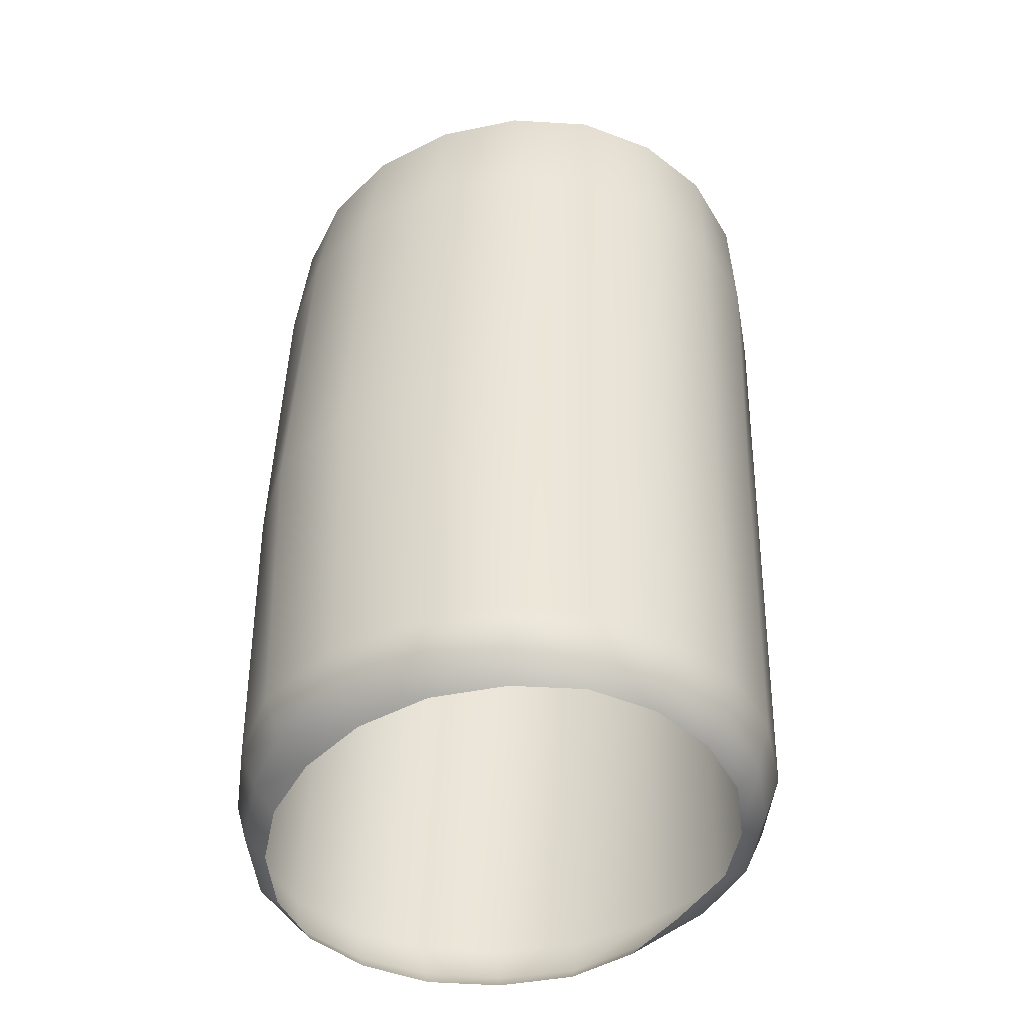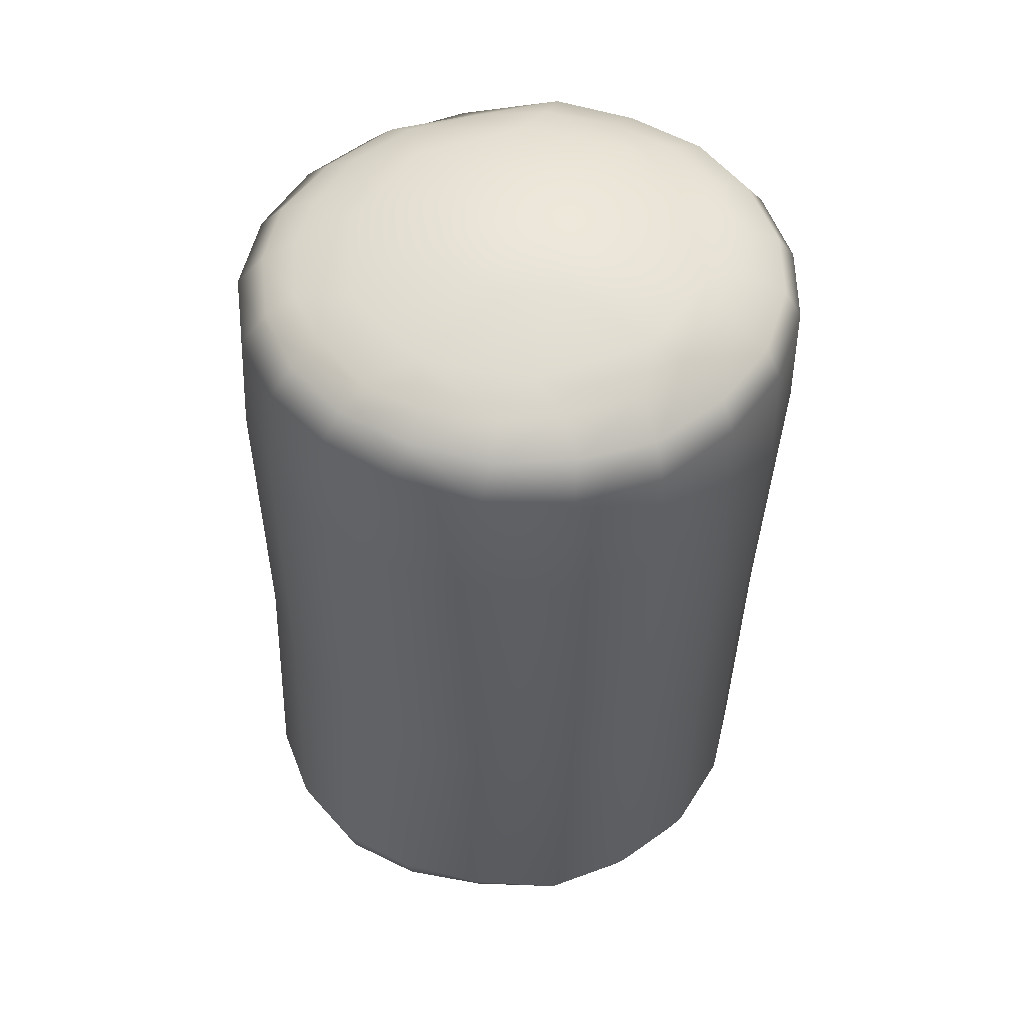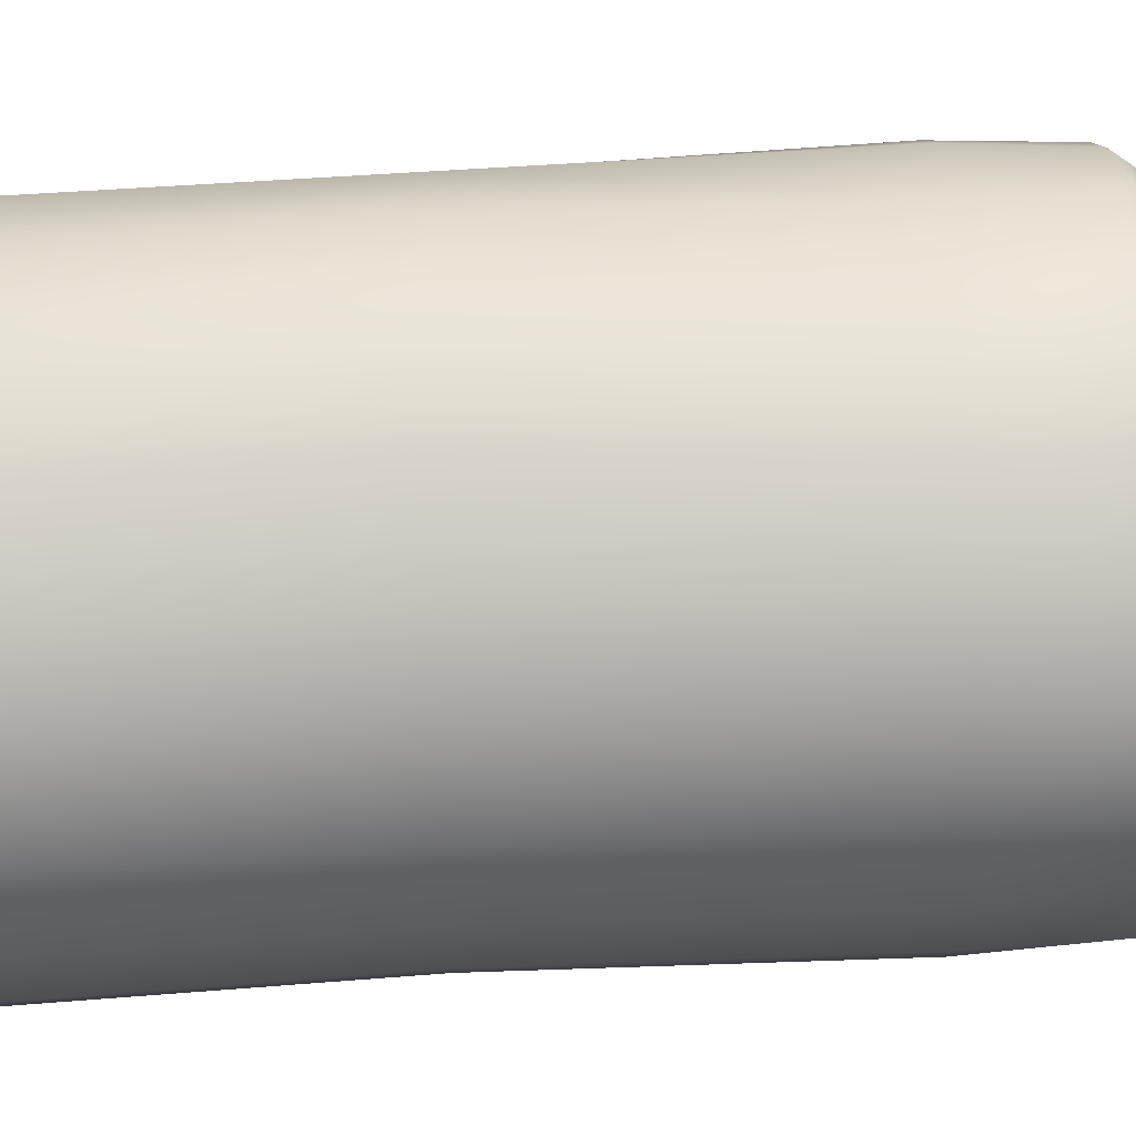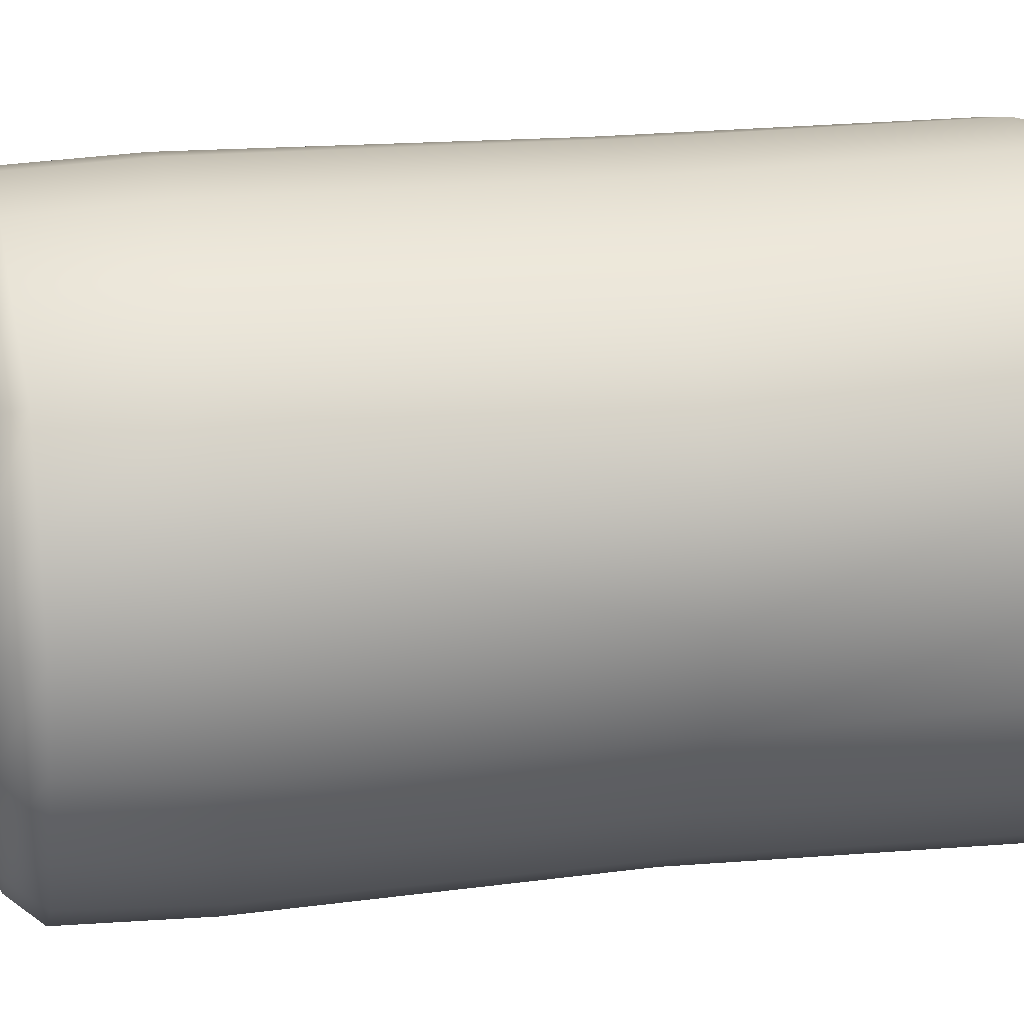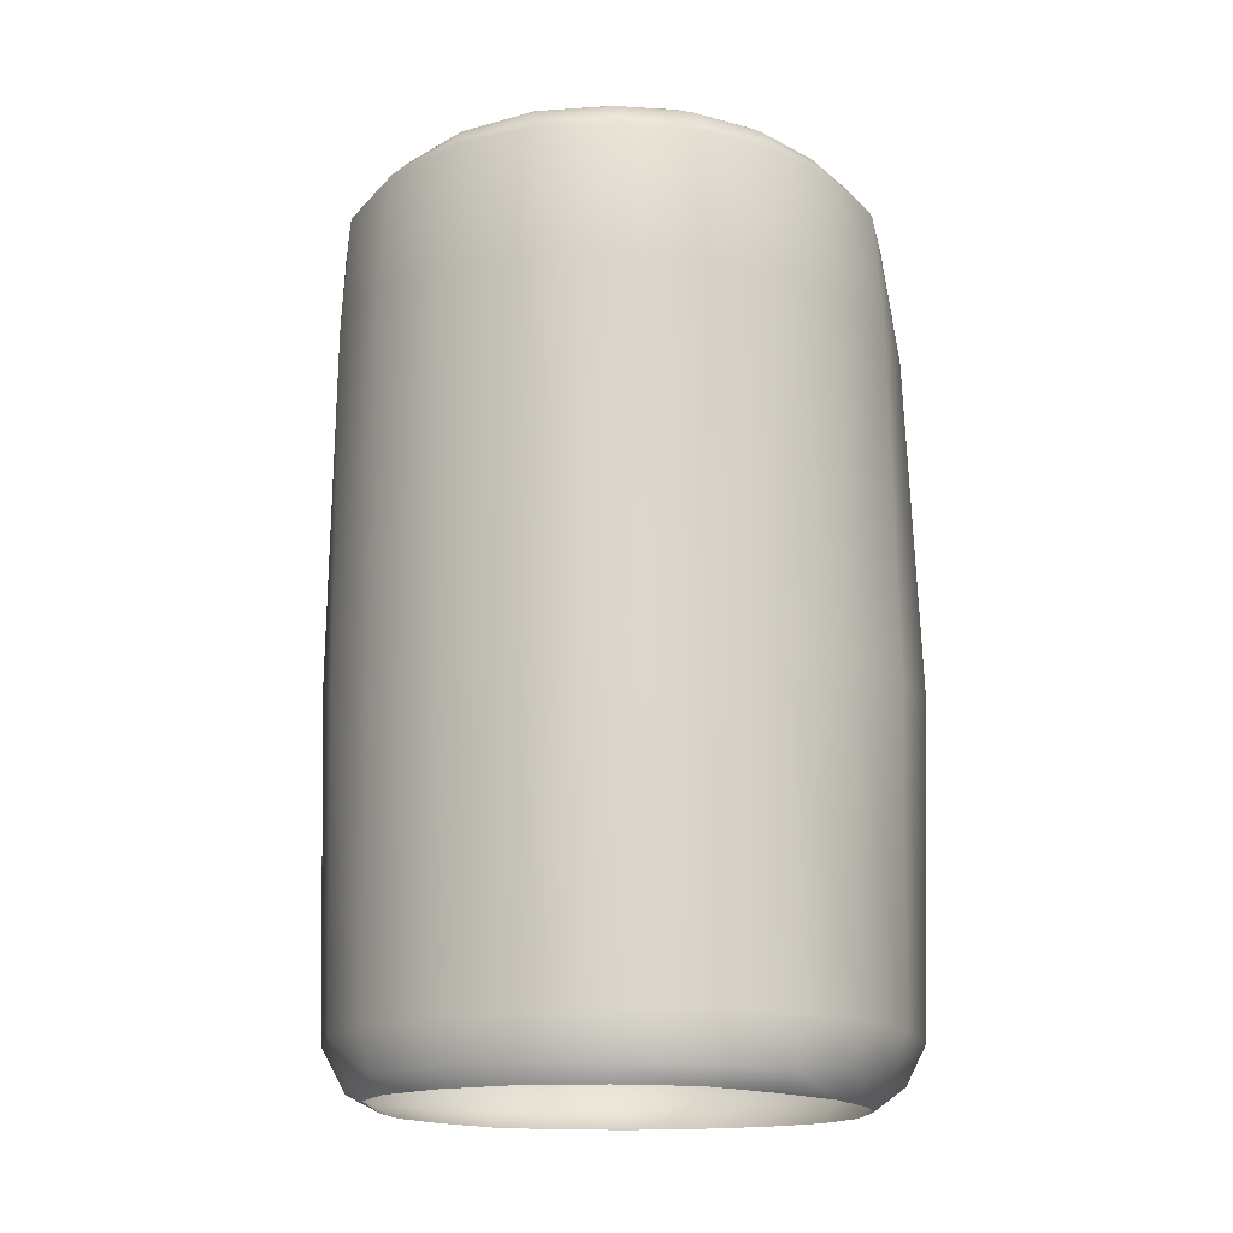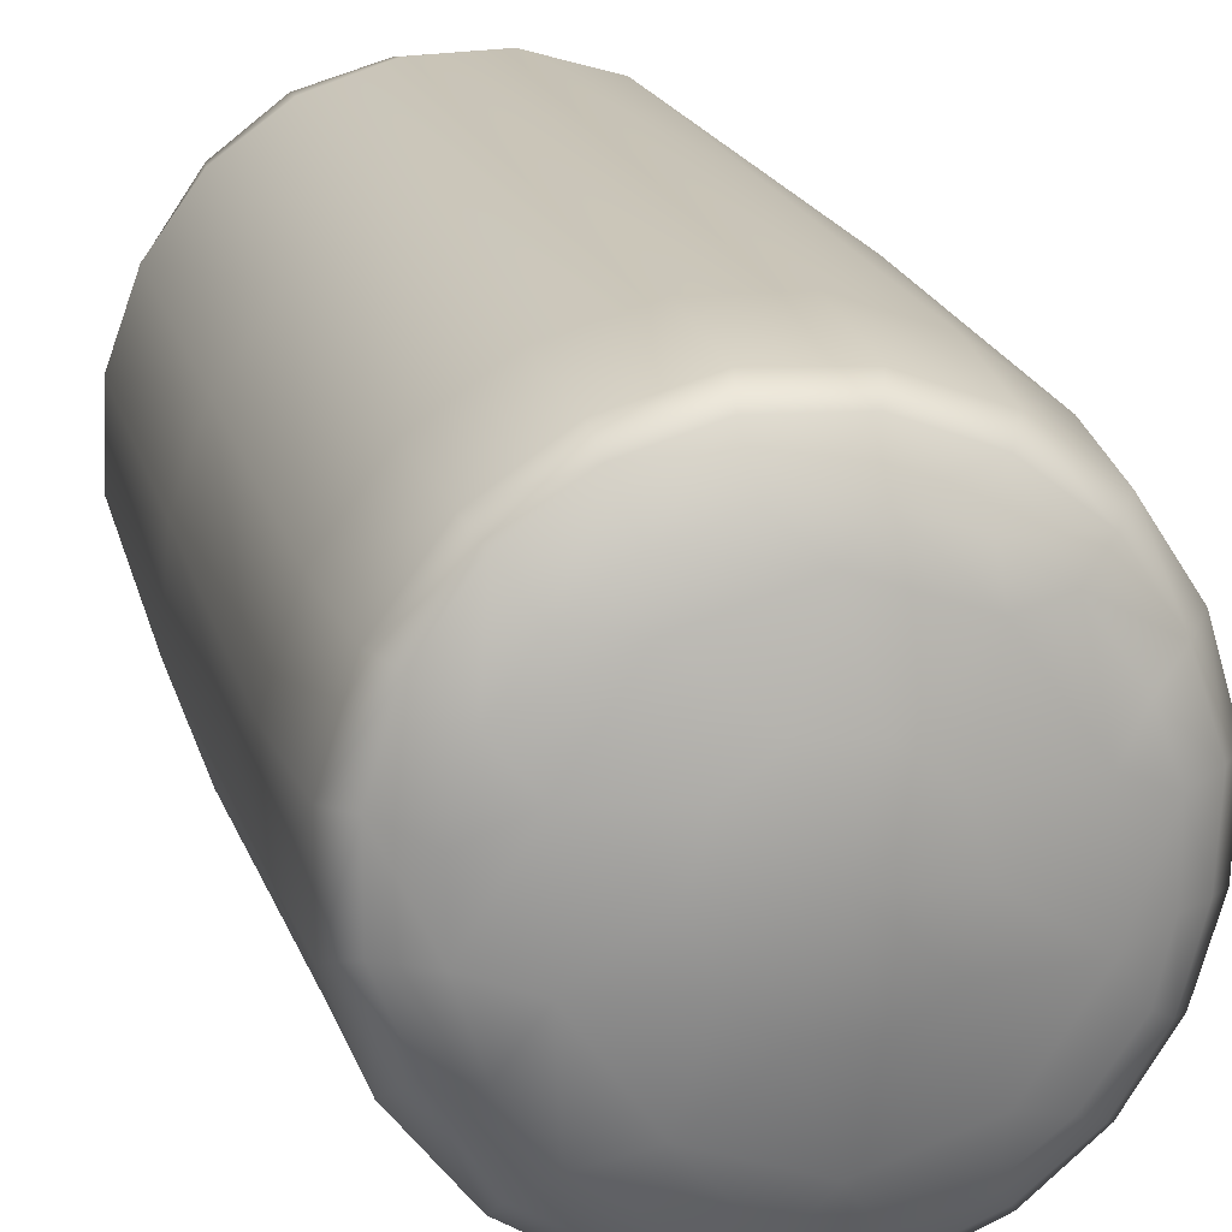
<metadata>
{"format":"obj","ext":"obj","renderer":"f3d","projection":"perspective","resolution":1024,"background":"white","views":[{"elev":-45.1,"azim":-8.4,"up":"+Y"},{"elev":54.4,"azim":-75.8,"up":"+Y"},{"elev":-63.2,"azim":91.7,"up":"+Z"},{"elev":24.2,"azim":-102.6,"up":"+Z"},{"elev":-15.1,"azim":-152.0,"up":"+Y"},{"elev":21.5,"azim":163.8,"up":"+Z"}]}
</metadata>
<code>
g FG_vic_scene:ENV_InflatablePost01_MO__5_
v 1.565 2.09 -0.1737
v 1.395 2.076 -0.6655
v 1.385 1.421 -0.7064
v 1.574 1.428 -0.1897
v 1.559 2.081 0.3466
v 1.592 -0.4923 -0.188
v 1.418 -0.4913 -0.7288
v 1.373 -2.289 -0.6984
v 1.596 1.425 0.349
v 1.406 2.089 0.8315
v 1.544 -0.4926 0.3359
v 1.516 -2.28 -0.185
v 1.254 -2.527 -0.6502
v 1.433 1.419 0.8352
v 1.112 2.086 1.219
v 1.373 -0.4926 0.7828
v 1.494 -2.27 0.3244
v 1.401 -2.545 -0.1823
v 1.08 -2.622 -0.5931
v 1.264 -2.616 -0.1398
v 1.405 -2.521 0.2969
v 1.27 -2.617 0.2612
v 1.123 1.417 1.231
v 0.7264 2.091 1.472
v 1.079 -0.4859 1.175
v 1.327 -2.266 0.7769
v 1.262 -2.522 0.7354
v 1.155 -2.623 0.6676
v 0.7305 1.419 1.487
v 0.2792 2.1 1.588
v 0.7017 -0.4859 1.432
v 1.05 -2.264 1.147
v 1.01 -2.507 1.104
v 0.9182 -2.623 1.004
v 0.2687 1.419 1.609
v -0.189 2.102 1.55
v 0.2571 -0.4872 1.557
v 0.6818 -2.261 1.408
v 0.6594 -2.5 1.367
v 0.594 -2.622 1.243
v -0.2185 1.419 1.584
v -0.6344 2.102 1.371
v -0.2159 -0.4881 1.545
v 0.2488 -2.26 1.539
v 0.2382 -2.486 1.486
v 0.2133 -2.62 1.361
v -0.6916 1.419 1.408
v -1.019 2.079 1.075
v -0.6907 -0.4884 1.398
v -0.2178 -2.266 1.543
v -0.2097 -2.488 1.476
v -0.1924 -2.622 1.331
v -1.103 1.419 1.096
v -1.286 2.093 0.6615
v -1.129 -0.4887 1.102
v -0.689 -2.275 1.394
v -0.6578 -2.49 1.33
v -0.5871 -2.624 1.179
v -1.383 1.417 0.6556
v -1.428 2.102 0.1871
v -1.468 -0.4892 0.6624
v -1.099 -2.277 1.073
v -1.037 -2.49 1.012
v -0.9215 -2.625 0.8948
v -1.503 1.416 0.1396
v -1.406 2.126 -0.2966
v -1.549 -0.4889 0.1204
v -1.414 -2.281 0.6403
v -1.317 -2.496 0.5948
v -1.164 -2.624 0.5195
v -1.46 1.415 -0.3676
v -1.28 2.132 -0.7289
v -1.475 -0.488 -0.379
v -1.517 -2.268 0.1225
v -1.43 -2.475 0.1119
v -1.307 -2.627 0.09765
v -1.296 1.414 -0.807
v -1.042 2.138 -1.091
v -1.308 -0.4872 -0.8153
v -1.511 -2.264 -0.3799
v -1.452 -2.483 -0.3687
v -1.328 -2.62 -0.3396
v -1.035 1.415 -1.163
v -0.7082 2.142 -1.366
v -1.048 -0.4869 -1.179
v -1.387 -2.266 -0.8525
v -1.331 -2.514 -0.8226
v -1.229 -2.614 -0.7746
v -0.6921 1.416 -1.425
v -0.2946 2.144 -1.527
v -0.692 -0.4872 -1.431
v -0.2872 -0.4878 -1.565
v -1.114 -2.267 -1.238
v -1.071 -2.509 -1.194
v -1.018 -2.599 -1.136
v -0.275 1.415 -1.575
v 0.1682 2.139 -1.538
v -0.7379 -2.269 -1.506
v -0.7081 -2.503 -1.449
v -0.6763 -2.596 -1.387
v 0.1938 1.415 -1.587
v 0.6183 2.135 -1.396
v -0.2937 -2.271 -1.634
v -0.2823 -2.499 -1.574
v -0.2707 -2.593 -1.514
v 0.1797 -2.274 -1.613
v 0.1721 -2.501 -1.552
v 0.1668 -2.593 -1.486
v 0.6166 -2.505 -1.392
v 0.5852 -2.594 -1.327
v 0.6461 1.419 -1.452
v 1.053 2.086 -1.123
v 0.1838 -0.4882 -1.573
v 0.6334 -0.4886 -1.43
v 0.642 -2.279 -1.442
v 0.9778 -2.503 -1.062
v 0.8959 -2.595 -1.029
v 1.079 1.423 -1.16
v 1.395 2.076 -0.6655
v 1.385 1.421 -0.7064
v 1.418 -0.4913 -0.7288
v 1.068 -0.491 -1.16
v 1.049 -2.28 -1.125
v 1.373 -2.289 -0.6984
v 1.254 -2.527 -0.6502
v 1.08 -2.622 -0.5931
v 0.7001 2.225 1.378
v 1.112 2.086 1.219
v 0.7264 2.091 1.472
v 1.048 2.225 1.139
v 1.406 2.089 0.8315
v 0.3087 2.233 1.487
v 0.2792 2.1 1.588
v 1.308 2.231 0.8007
v 1.559 2.081 0.3466
v -0.1362 2.242 1.459
v -0.189 2.102 1.55
v 1.443 2.23 0.3644
v 1.565 2.09 -0.1737
v -0.5435 2.247 1.295
v -0.6344 2.102 1.371
v 1.453 2.252 -0.0941
v 1.395 2.076 -0.6655
v -0.9031 2.235 1.006
v -1.019 2.079 1.075
v 1.278 2.199 -0.5563
v 1.053 2.086 -1.123
v -1.147 2.274 0.6336
v -1.286 2.093 0.6615
v 1.012 2.221 -0.9967
v 0.6183 2.135 -1.396
v -1.287 2.285 0.2071
v -1.428 2.102 0.1871
v 0.5991 2.26 -1.261
v 0.1682 2.139 -1.538
v -1.268 2.288 -0.2429
v -1.406 2.126 -0.2966
v 0.1873 2.278 -1.409
v -0.2946 2.144 -1.527
v -1.164 2.292 -0.6537
v -1.28 2.132 -0.7289
v -0.232 2.306 -1.384
v -0.7082 2.142 -1.366
v -0.9359 2.309 -0.9888
v -1.042 2.138 -1.091
v -0.6236 2.308 -1.237
v -1.094 2.404 0.1918
v -1.106 2.388 -0.229
v -1.032 2.394 -0.556
v -0.7853 2.406 -0.8847
v -0.5244 2.396 -1.094
v -0.1564 2.397 -1.215
v -0.8615 2.491 -0.3006
v -0.5318 2.493 -0.7815
v -0.9713 2.401 0.5205
v 0.1883 2.401 -1.196
v 0.01889 2.497 -0.9392
v -0.8375 2.464 0.3186
v -0.7291 2.369 0.8876
v 0.5527 2.395 -1.075
v -0.4407 2.403 1.096
v 0.5831 2.503 -0.7131
v 0.8857 2.376 -0.8436
v -0.4497 2.491 0.8763
v -0.08901 2.388 1.231
v 1.103 2.363 -0.5087
v 0.2796 2.378 1.249
v 0.9387 2.492 -0.1861
v 1.227 2.371 -0.1072
v 0.06894 2.46 1.067
v 0.62 2.368 1.153
v 1.228 2.369 0.2787
v 0.91 2.37 0.945
v 1.122 2.373 0.6528
v 0.9477 2.473 0.4394
v 0.615 2.452 0.9143
v -0.05322 2.585 0.5756
v 0.2447 2.572 0.5939
v 0.07964 2.627 0.12
v 0.4803 2.574 0.4237
v -0.3009 2.601 0.3736
v 0.5666 2.586 0.1256
v -0.4025 2.612 0.06211
v 0.468 2.597 -0.1858
v -0.317 2.607 -0.2372
v 0.2205 2.6 -0.3897
v -0.07921 2.602 -0.4093
g FG_vic_scene:ENV_InflatablePost01_MO__5__0
f 3 2 1
f 4 3 1
f 4 1 5
f 4 6 3
f 6 7 3
f 8 7 6
f 9 4 5
f 9 5 10
f 11 6 4
f 9 11 4
f 12 8 6
f 12 6 11
f 13 8 12
f 14 9 10
f 14 10 15
f 16 11 9
f 14 16 9
f 17 12 11
f 17 11 16
f 18 13 12
f 18 12 17
f 19 13 18
f 20 19 18
f 20 18 21
f 21 18 17
f 22 20 21
f 23 14 15
f 23 15 24
f 25 16 14
f 23 25 14
f 26 17 16
f 21 17 26
f 26 16 25
f 22 21 27
f 27 21 26
f 28 22 27
f 29 23 24
f 29 24 30
f 31 25 23
f 29 31 23
f 32 26 25
f 27 26 32
f 32 25 31
f 28 27 33
f 33 27 32
f 34 28 33
f 35 29 30
f 35 30 36
f 37 31 29
f 35 37 29
f 38 32 31
f 33 32 38
f 38 31 37
f 34 33 39
f 39 33 38
f 40 34 39
f 41 35 36
f 41 36 42
f 43 37 35
f 41 43 35
f 44 38 37
f 39 38 44
f 44 37 43
f 40 39 45
f 45 39 44
f 46 40 45
f 47 41 42
f 47 42 48
f 49 43 41
f 47 49 41
f 50 44 43
f 45 44 50
f 50 43 49
f 46 45 51
f 51 45 50
f 52 46 51
f 53 47 48
f 53 48 54
f 55 49 47
f 53 55 47
f 56 50 49
f 51 50 56
f 56 49 55
f 52 51 57
f 57 51 56
f 58 52 57
f 59 53 54
f 59 54 60
f 61 55 53
f 59 61 53
f 62 56 55
f 57 56 62
f 62 55 61
f 58 57 63
f 63 57 62
f 64 58 63
f 65 59 60
f 65 60 66
f 67 61 59
f 65 67 59
f 68 62 61
f 63 62 68
f 68 61 67
f 64 63 69
f 69 63 68
f 70 64 69
f 71 65 66
f 71 66 72
f 73 67 65
f 71 73 65
f 74 68 67
f 69 68 74
f 74 67 73
f 70 69 75
f 75 69 74
f 76 70 75
f 77 71 72
f 77 72 78
f 79 73 71
f 77 79 71
f 80 74 73
f 75 74 80
f 80 73 79
f 76 75 81
f 81 75 80
f 82 76 81
f 83 77 78
f 83 78 84
f 85 79 77
f 83 85 77
f 86 80 79
f 81 80 86
f 86 79 85
f 82 81 87
f 87 81 86
f 88 82 87
f 89 83 84
f 89 84 90
f 91 85 83
f 89 91 83
f 92 91 89
f 93 86 85
f 87 86 93
f 93 85 91
f 88 87 94
f 94 87 93
f 95 88 94
f 96 89 90
f 96 92 89
f 96 90 97
f 98 93 91
f 94 93 98
f 98 91 92
f 95 94 99
f 99 94 98
f 100 95 99
f 101 96 97
f 96 101 92
f 101 97 102
f 99 98 103
f 103 98 92
f 100 99 104
f 104 99 103
f 105 100 104
f 103 92 106
f 104 103 106
f 105 104 107
f 107 104 106
f 108 105 107
f 108 107 109
f 110 108 109
f 111 101 102
f 111 102 112
f 101 113 92
f 92 113 106
f 114 113 101
f 106 113 114
f 111 114 101
f 107 106 115
f 115 106 114
f 109 107 115
f 110 109 116
f 117 110 116
f 118 111 112
f 118 112 119
f 120 118 119
f 120 121 118
f 122 114 111
f 118 122 111
f 115 114 122
f 121 122 118
f 109 115 123
f 123 115 122
f 123 122 121
f 116 109 123
f 124 123 121
f 116 123 124
f 125 116 124
f 117 116 125
f 126 117 125
f 129 128 127
f 128 130 127
f 128 131 130
f 129 127 132
f 133 129 132
f 131 134 130
f 131 135 134
f 133 132 136
f 137 133 136
f 135 138 134
f 135 139 138
f 137 136 140
f 141 137 140
f 139 142 138
f 139 143 142
f 141 140 144
f 145 141 144
f 143 146 142
f 143 147 146
f 145 144 148
f 149 145 148
f 147 150 146
f 147 151 150
f 149 148 152
f 153 149 152
f 151 154 150
f 151 155 154
f 153 152 156
f 157 153 156
f 155 158 154
f 155 159 158
f 157 156 160
f 161 157 160
f 159 162 158
f 159 163 162
f 161 160 164
f 165 161 164
f 163 165 166
f 163 166 162
f 165 164 166
f 156 152 167
f 160 156 168
f 168 156 167
f 164 160 169
f 169 160 168
f 166 164 170
f 170 164 169
f 166 171 162
f 171 166 170
f 158 162 172
f 171 172 162
f 173 169 168
f 173 168 167
f 174 170 169
f 174 171 170
f 173 174 169
f 167 152 175
f 152 148 175
f 176 158 172
f 154 158 176
f 177 172 171
f 174 177 171
f 177 176 172
f 178 167 175
f 178 173 167
f 175 148 179
f 178 175 179
f 148 144 179
f 180 154 176
f 150 154 180
f 179 144 181
f 144 140 181
f 182 180 176
f 177 182 176
f 183 150 180
f 182 183 180
f 146 150 183
f 184 179 181
f 184 178 179
f 181 140 185
f 184 181 185
f 140 136 185
f 186 146 183
f 142 146 186
f 185 136 187
f 136 132 187
f 188 186 183
f 182 188 183
f 189 142 186
f 188 189 186
f 138 142 189
f 190 185 187
f 190 184 185
f 187 132 191
f 190 187 191
f 132 127 191
f 192 138 189
f 134 138 192
f 191 127 193
f 127 130 193
f 130 134 194
f 194 134 192
f 193 130 194
f 195 192 189
f 195 194 192
f 188 195 189
f 196 191 193
f 196 193 194
f 196 190 191
f 195 196 194
f 197 184 190
f 198 190 196
f 198 197 190
f 199 197 198
f 199 198 200
f 200 198 196
f 200 196 195
f 199 201 197
f 197 201 184
f 201 178 184
f 202 200 195
f 202 195 188
f 199 200 202
f 201 203 178
f 199 203 201
f 203 173 178
f 204 202 188
f 199 202 204
f 204 188 182
f 203 205 173
f 199 205 203
f 205 174 173
f 206 204 182
f 199 204 206
f 206 182 177
f 205 207 174
f 199 207 205
f 207 177 174
f 207 206 177
f 199 206 207

</code>
